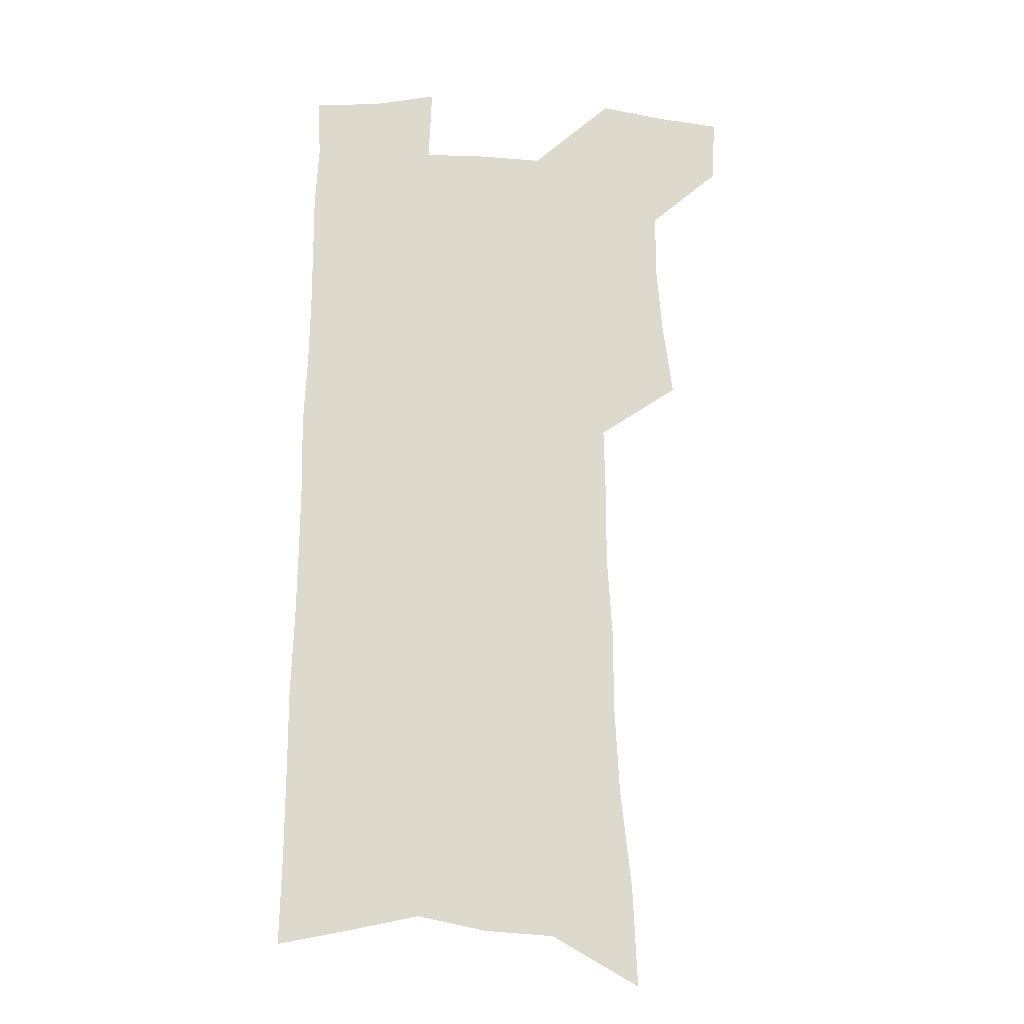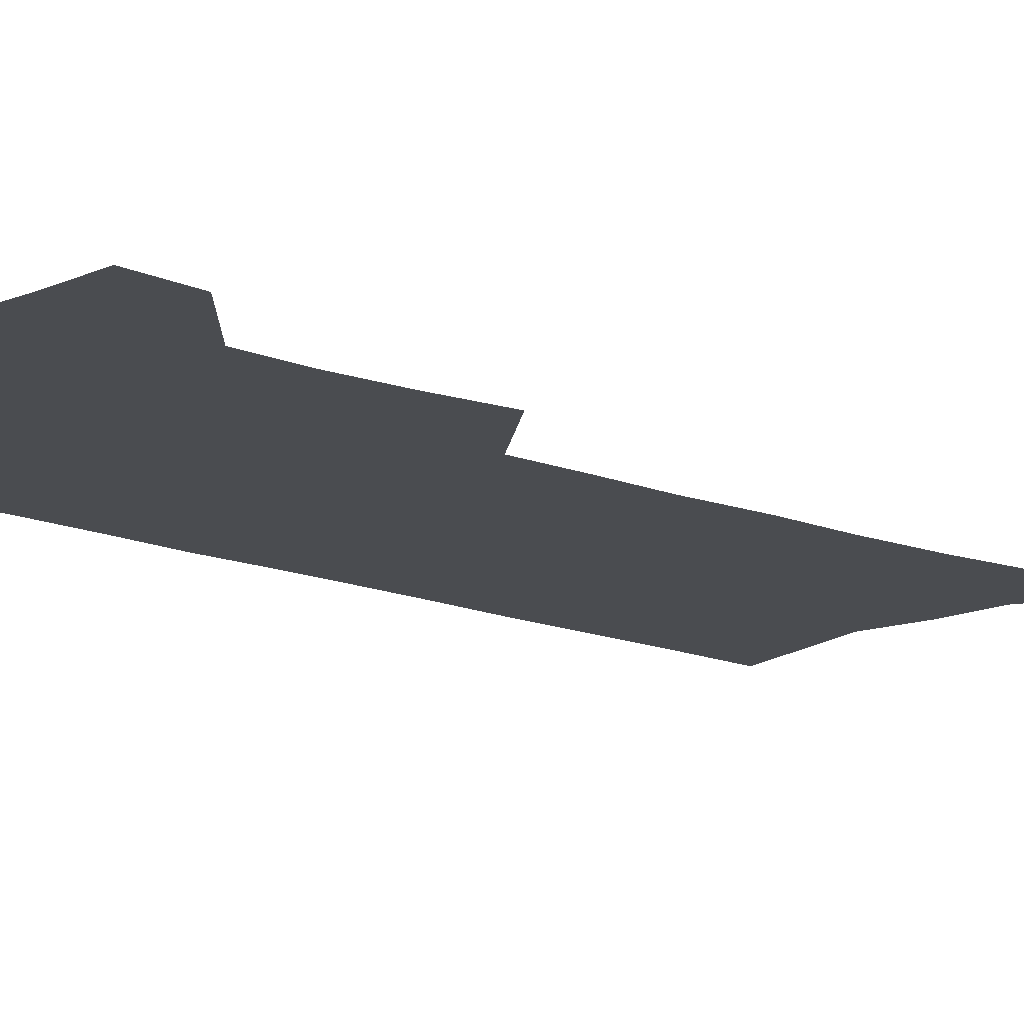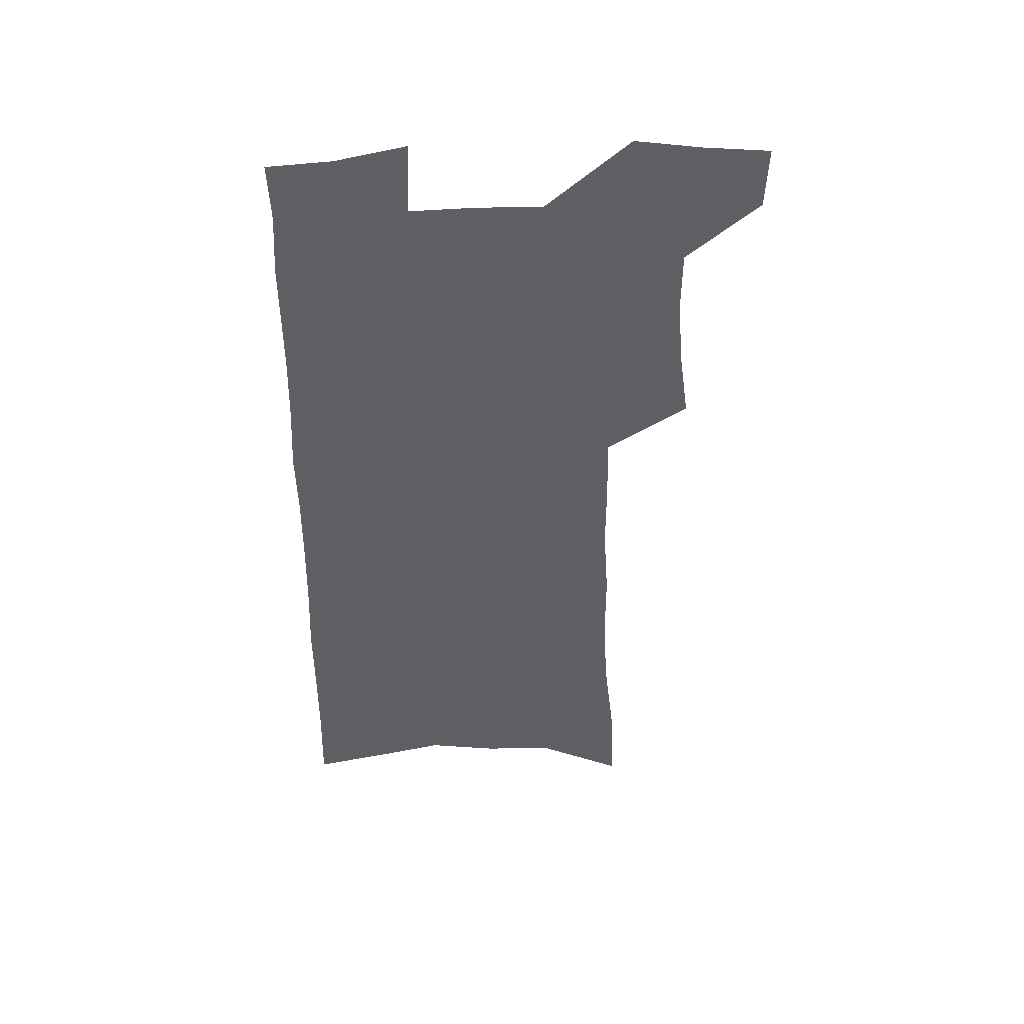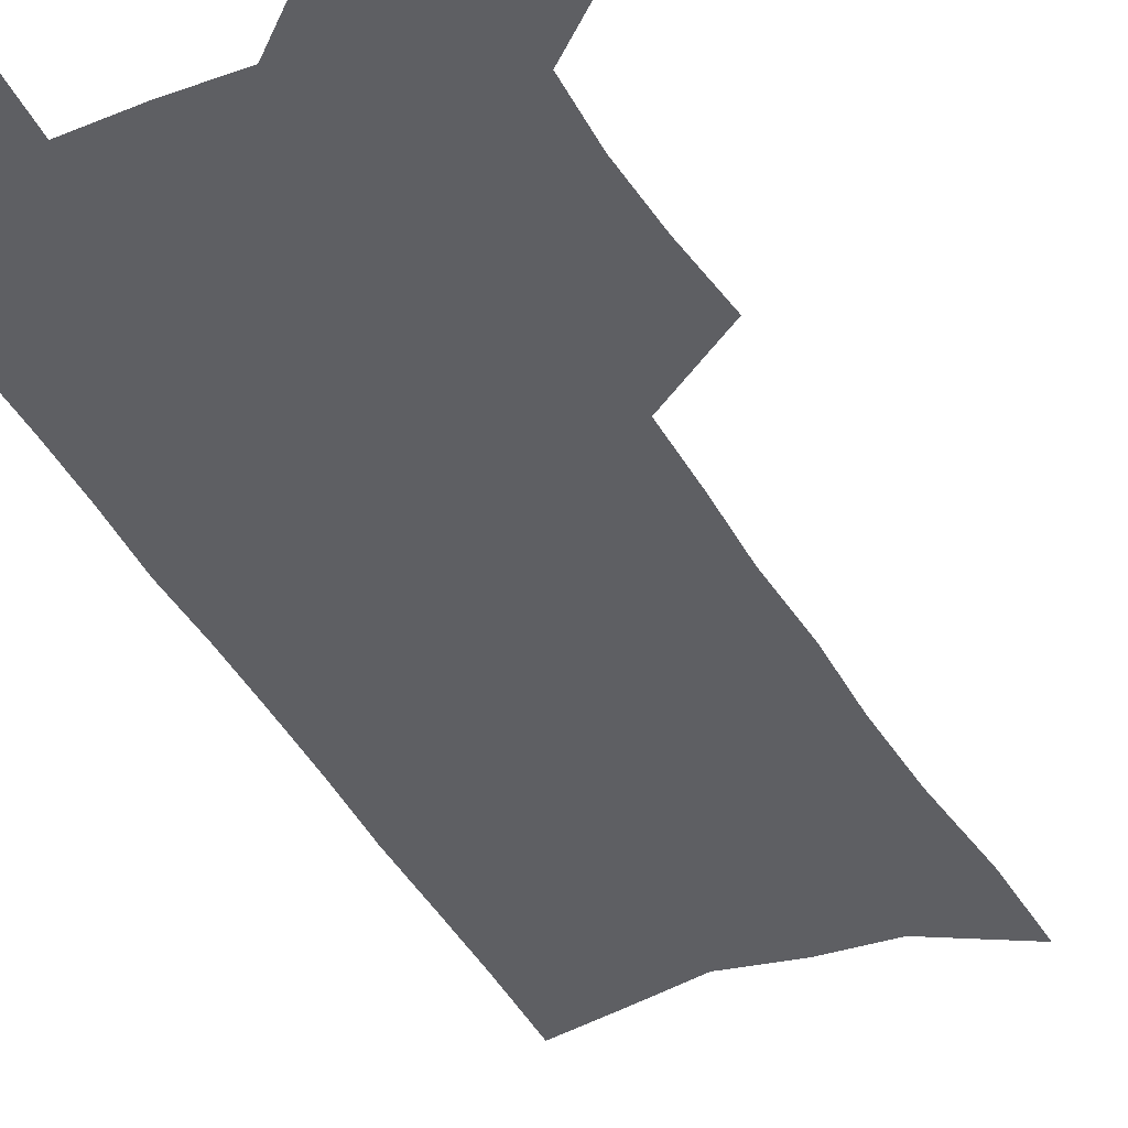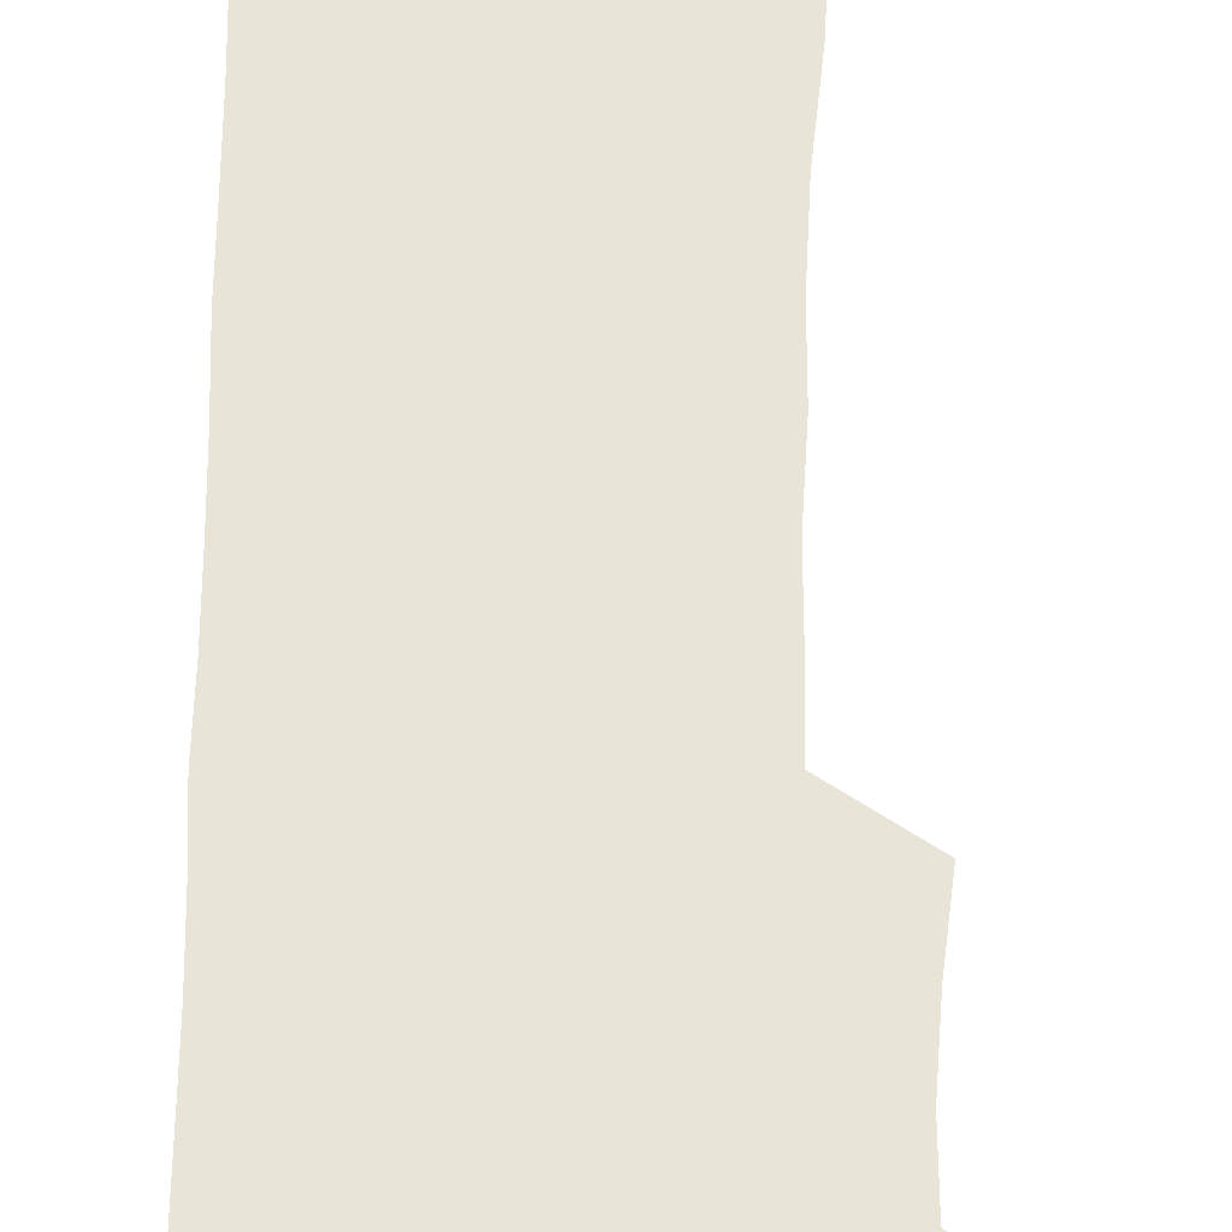
<metadata>
{"format":"obj","ext":"obj","renderer":"f3d","projection":"perspective","resolution":1024,"background":"white","views":[{"elev":-17.4,"azim":174.8,"up":"+Y"},{"elev":-14.9,"azim":-131.2,"up":"+Z"},{"elev":48.6,"azim":176.2,"up":"+Y"},{"elev":-40.7,"azim":-154.3,"up":"+Z"},{"elev":59.8,"azim":-179.8,"up":"+Z"}]}
</metadata>
<code>
v 489.6 530.3 0
v 488.7 557 0
v 512.5 417.2 0
v 516.7 448.5 0
v 519.1 477.5 0
v 519 504.7 0
v 520.3 531.6 0
v 515.8 560.1 0
v 534.3 142.6 0
v 536.1 183.8 0
v 540.8 227.2 0
v 542.8 264.4 0
v 542.9 297.4 0
v 545.1 332.7 0
v 545.1 363.8 0
v 545.8 394.6 0
v 547.8 425 0
v 548.5 453.1 0
v 549.4 480.4 0
v 551.2 507 0
v 548 533.8 0
v 542.4 564.5 0
v 571.2 163.5 0
v 573.4 205.2 0
v 574.3 241.9 0
v 574.4 275.4 0
v 573.5 306.4 0
v 575.2 340.8 0
v 576.2 372.1 0
v 576.8 401.4 0
v 576.7 428.9 0
v 577.6 456.5 0
v 577.4 482.4 0
v 577.4 508.1 0
v 576.3 534.1 0
v 600.1 165.5 0
v 602.4 214.2 0
v 602.5 248.3 0
v 602 280 0
v 602.6 314.1 0
v 602.8 345.2 0
v 603 375.2 0
v 603.1 403.4 0
v 603.4 431.1 0
v 603.6 457.7 0
v 603.8 483.6 0
v 603.5 508.7 0
v 602.7 535.2 0
v 629.4 171.5 0
v 629.4 213.6 0
v 629.4 248.1 0
v 629 282.7 0
v 629.1 313.3 0
v 628.8 345.9 0
v 628.8 375.3 0
v 628.9 403.5 0
v 629 430.9 0
v 629.1 457.6 0
v 629.1 483.5 0
v 629.2 508.9 0
v 629.3 534.8 0
v 628 566.6 0
v 658.8 165.2 0
v 656.9 209.8 0
v 657.7 242.3 0
v 656.3 278.9 0
v 655.7 311.8 0
v 655.5 343 0
v 655.1 373.1 0
v 655 401.8 0
v 655.1 429.4 0
v 655.1 456.4 0
v 655 482.9 0
v 654.6 508.8 0
v 655.5 533.7 0
v 656.7 560.9 0
v 688.7 159.3 0
v 687.8 198.8 0
v 687.5 234.3 0
v 687.4 268.5 0
v 686 303 0
v 685.4 335.3 0
v 685.1 366.1 0
v 685.6 395.2 0
v 684.1 425.1 0
v 683.4 453.4 0
v 683.4 480.5 0
v 683.5 507.1 0
v 681.9 533.8 0
v 682.8 559.4 0
f 6 7 1
f 1 7 2
f 7 8 2
f 16 17 3
f 3 17 4
f 17 18 4
f 4 18 5
f 18 19 5
f 5 19 6
f 19 20 6
f 6 20 7
f 20 21 7
f 7 21 8
f 21 22 8
f 9 23 10
f 23 24 10
f 10 24 11
f 24 25 11
f 11 25 12
f 25 26 12
f 12 26 13
f 26 27 13
f 13 27 14
f 27 28 14
f 14 28 15
f 28 29 15
f 15 29 16
f 29 30 16
f 16 30 17
f 30 31 17
f 17 31 18
f 31 32 18
f 18 32 19
f 32 33 19
f 19 33 20
f 33 34 20
f 20 34 21
f 34 35 21
f 21 35 22
f 23 36 24
f 36 37 24
f 24 37 25
f 37 38 25
f 25 38 26
f 38 39 26
f 26 39 27
f 39 40 27
f 27 40 28
f 40 41 28
f 28 41 29
f 41 42 29
f 29 42 30
f 42 43 30
f 30 43 31
f 43 44 31
f 31 44 32
f 44 45 32
f 32 45 33
f 45 46 33
f 33 46 34
f 46 47 34
f 34 47 35
f 47 48 35
f 36 49 37
f 49 50 37
f 37 50 38
f 50 51 38
f 38 51 39
f 51 52 39
f 39 52 40
f 52 53 40
f 40 53 41
f 53 54 41
f 41 54 42
f 54 55 42
f 42 55 43
f 55 56 43
f 43 56 44
f 56 57 44
f 44 57 45
f 57 58 45
f 45 58 46
f 58 59 46
f 46 59 47
f 59 60 47
f 47 60 48
f 60 61 48
f 49 63 50
f 63 64 50
f 50 64 51
f 64 65 51
f 51 65 52
f 65 66 52
f 52 66 53
f 66 67 53
f 53 67 54
f 67 68 54
f 54 68 55
f 68 69 55
f 55 69 56
f 69 70 56
f 56 70 57
f 70 71 57
f 57 71 58
f 71 72 58
f 58 72 59
f 72 73 59
f 59 73 60
f 73 74 60
f 60 74 61
f 74 75 61
f 61 75 62
f 75 76 62
f 63 77 64
f 77 78 64
f 64 78 65
f 78 79 65
f 65 79 66
f 79 80 66
f 66 80 67
f 80 81 67
f 67 81 68
f 81 82 68
f 68 82 69
f 82 83 69
f 69 83 70
f 83 84 70
f 70 84 71
f 84 85 71
f 71 85 72
f 85 86 72
f 72 86 73
f 86 87 73
f 73 87 74
f 87 88 74
f 74 88 75
f 88 89 75
f 75 89 76
f 89 90 76

</code>
